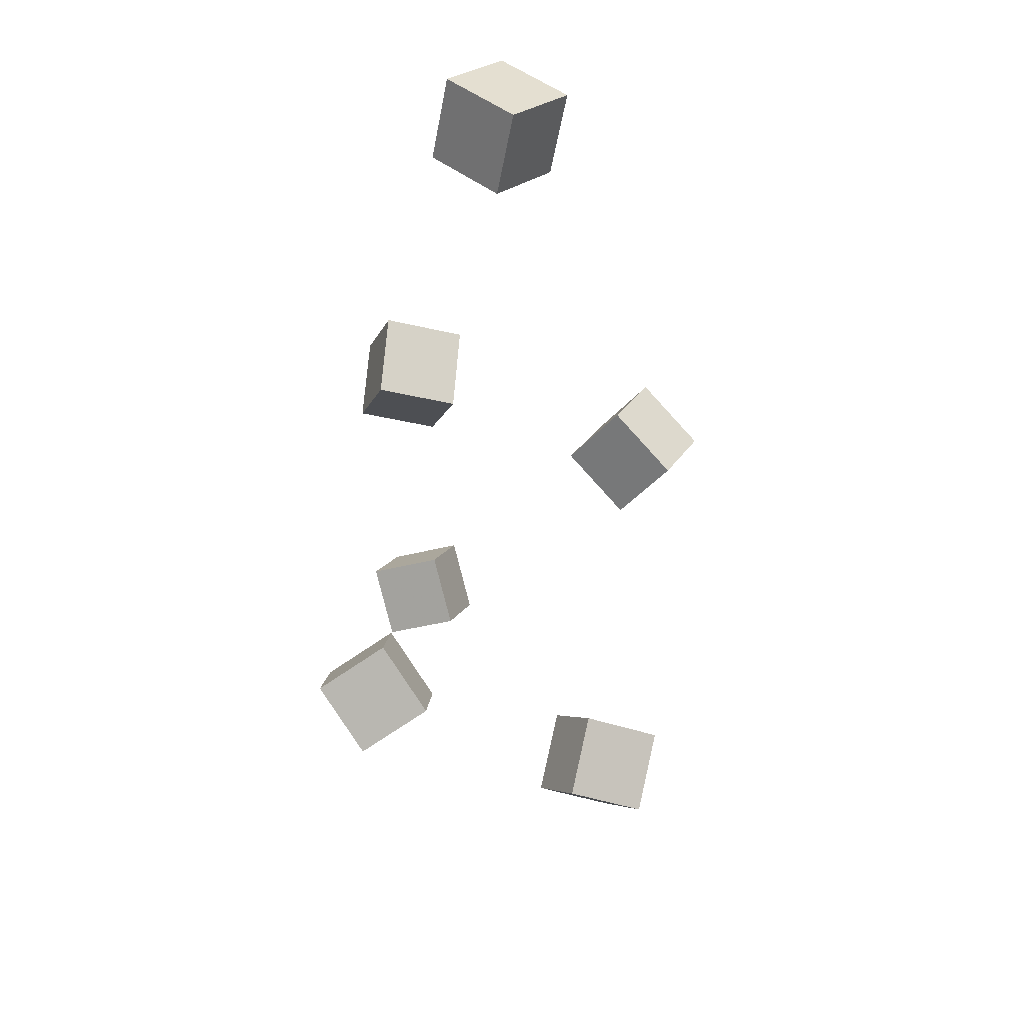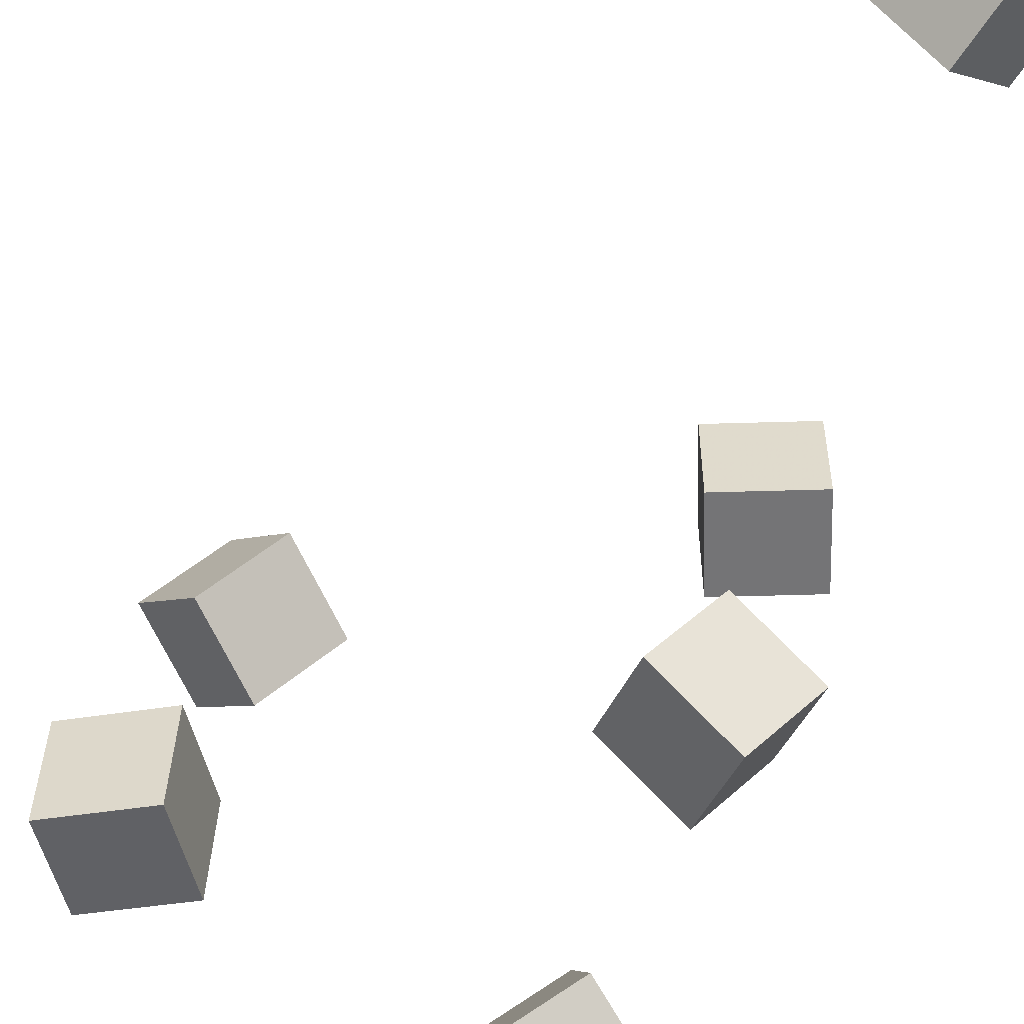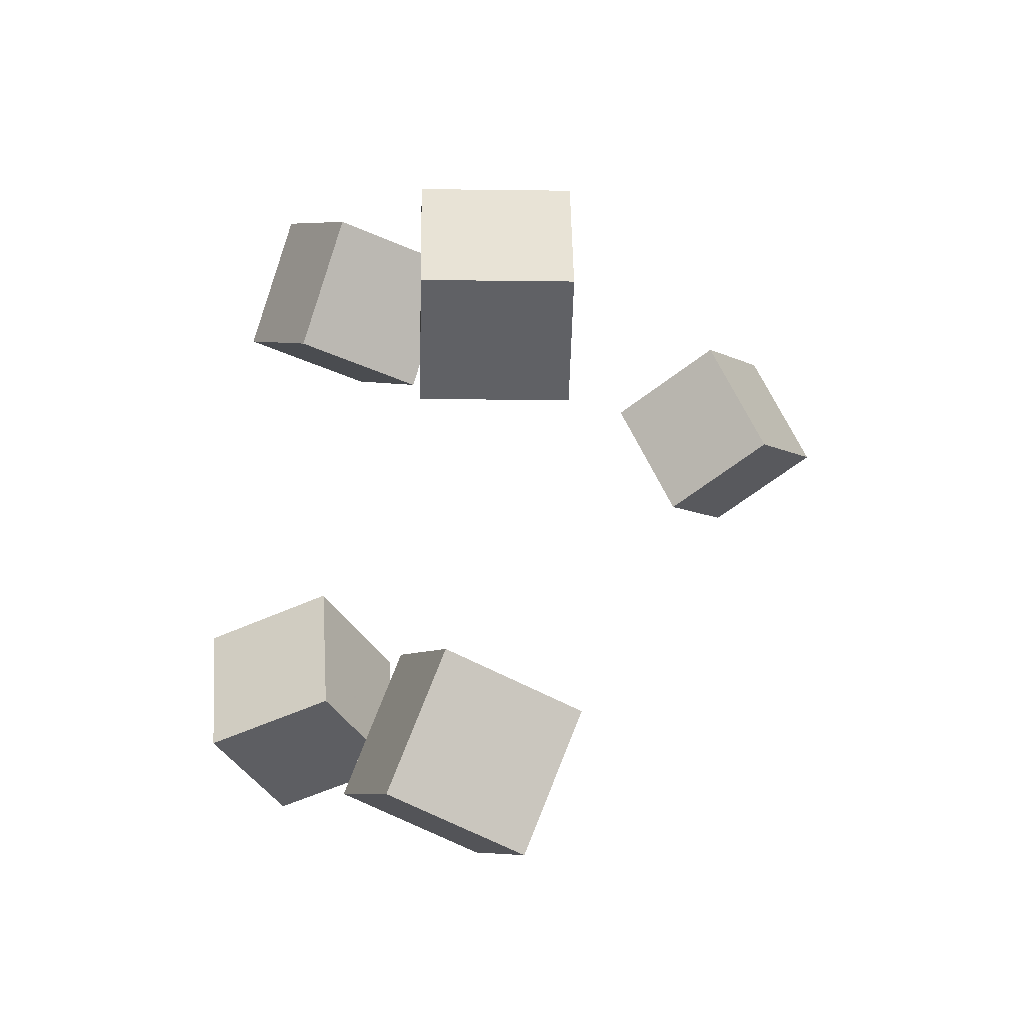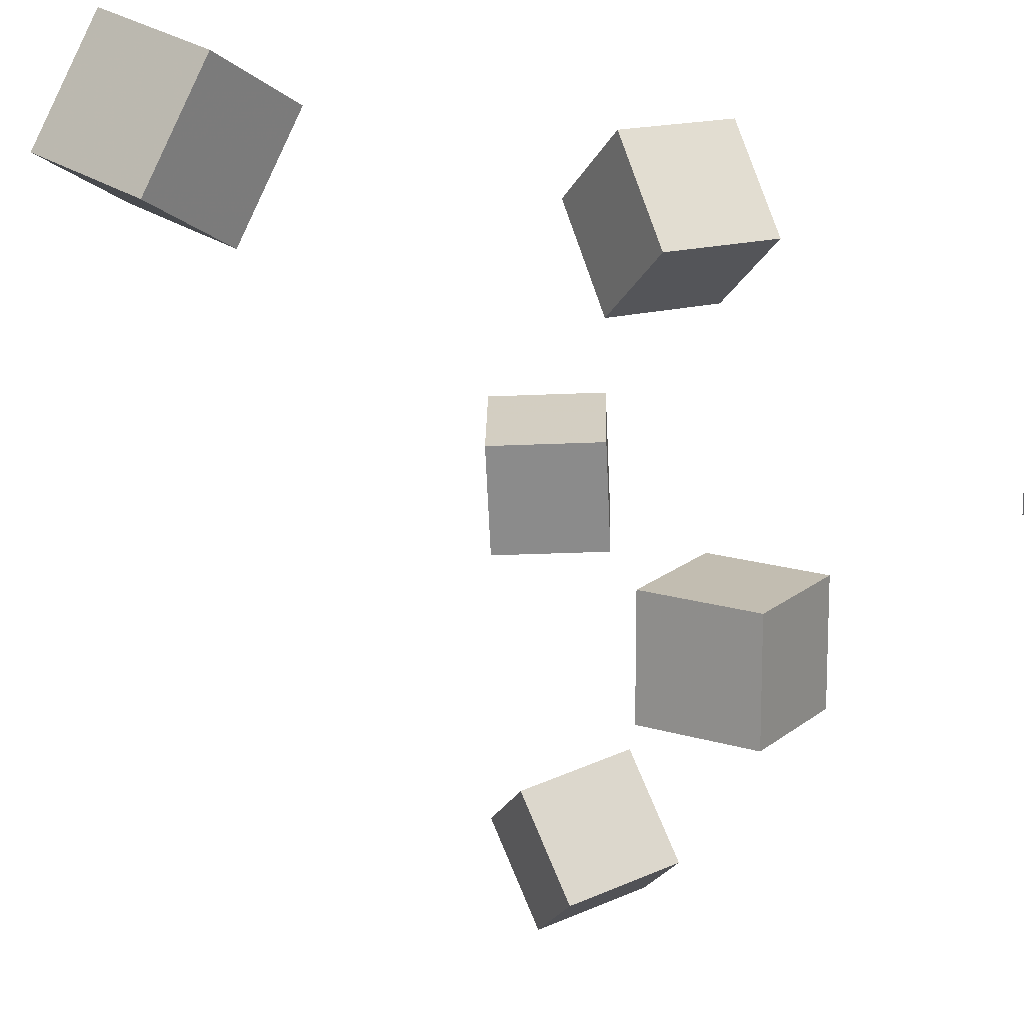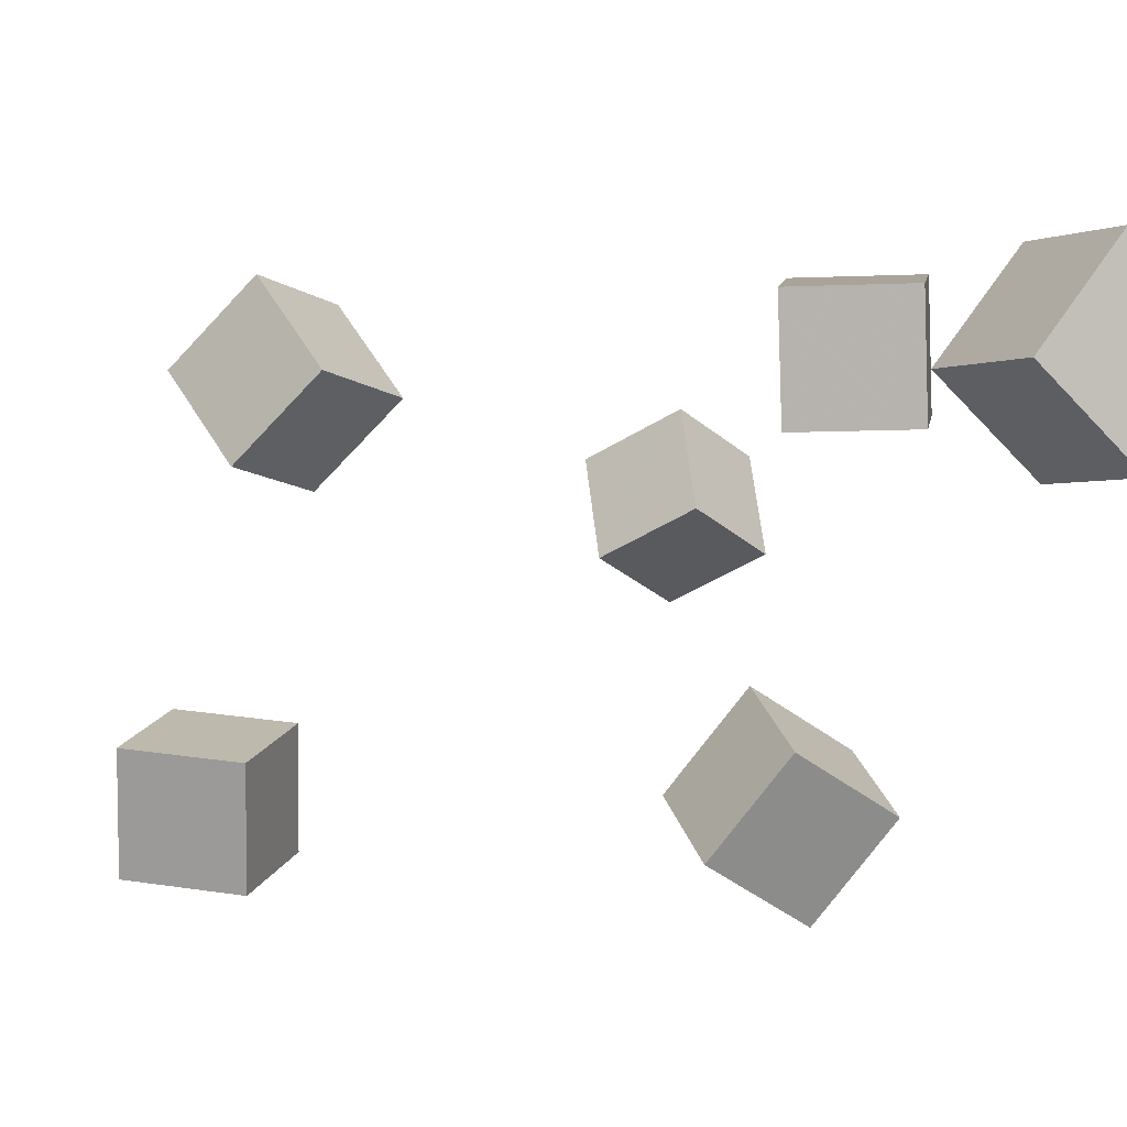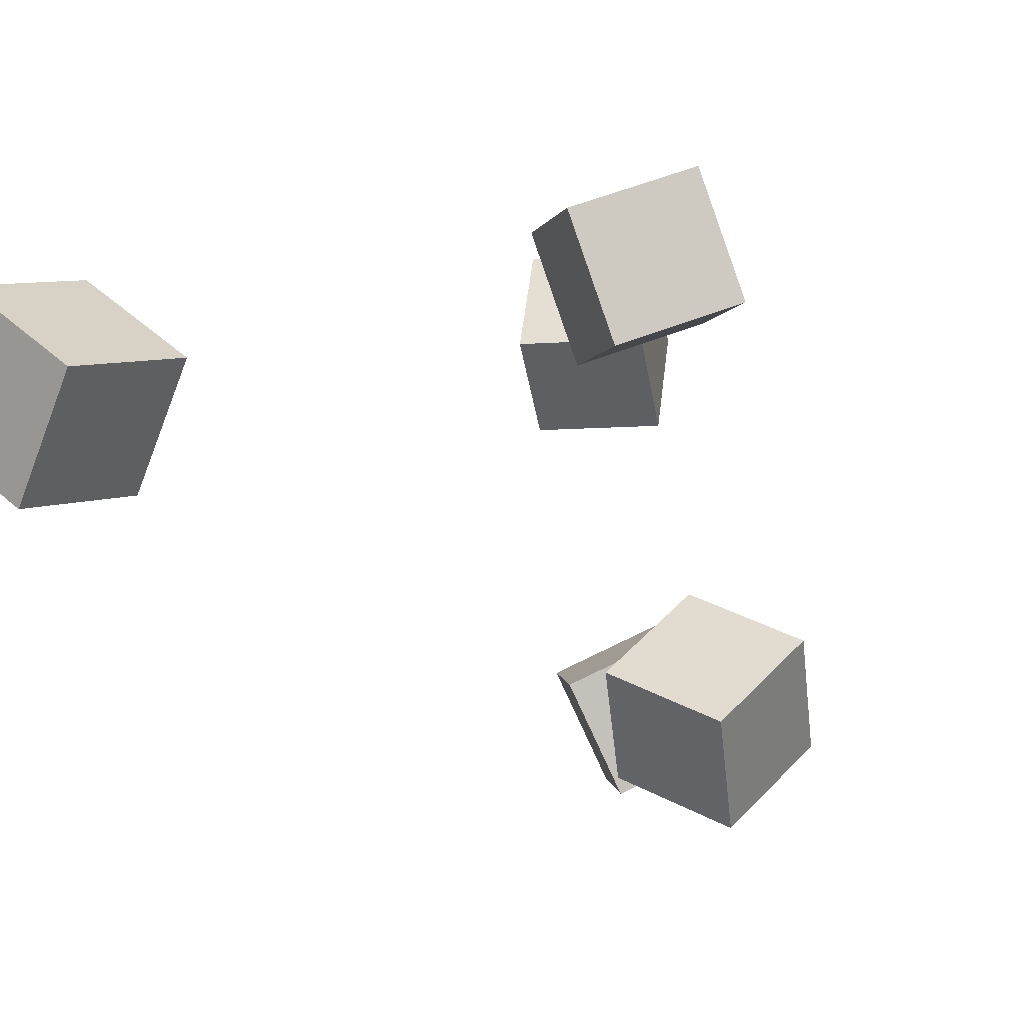
<metadata>
{"format":"obj","ext":"obj","renderer":"f3d","projection":"perspective","resolution":1024,"background":"white","views":[{"elev":51.8,"azim":94.5,"up":"+Y"},{"elev":-76.1,"azim":161.3,"up":"+Z"},{"elev":4.6,"azim":42.6,"up":"+Z"},{"elev":-27.3,"azim":-133.0,"up":"+Z"},{"elev":-12.1,"azim":167.0,"up":"+Z"},{"elev":-6.0,"azim":-124.2,"up":"+Z"}]}
</metadata>
<code>
v -0.1321 -0.233 0.0395
v -0.09831 -0.2698 0.02383
v -0.1307 -0.2524 0.08815
v -0.09688 -0.2892 0.07248
v -0.09218 -0.2012 0.05098
v -0.05837 -0.238 0.03531
v -0.09075 -0.2206 0.09964
v -0.05693 -0.2574 0.08396
f 1.0 7.0 5.0
f 1.0 3.0 7.0
f 1.0 4.0 3.0
f 1.0 2.0 4.0
f 3.0 8.0 7.0
f 3.0 4.0 8.0
f 5.0 7.0 8.0
f 5.0 8.0 6.0
f 1.0 5.0 6.0
f 1.0 6.0 2.0
f 2.0 6.0 8.0
f 2.0 8.0 4.0
v -0.08401 -0.07247 -0.116
v -0.1114 -0.04685 -0.07739
v -0.08852 -0.02937 -0.1478
v -0.1159 -0.003749 -0.1092
v -0.03823 -0.05314 -0.09628
v -0.06564 -0.02753 -0.0577
v -0.04273 -0.01004 -0.1281
v -0.07014 0.01557 -0.08952
f 9.0 15.0 13.0
f 9.0 11.0 15.0
f 9.0 12.0 11.0
f 9.0 10.0 12.0
f 11.0 16.0 15.0
f 11.0 12.0 16.0
f 13.0 15.0 16.0
f 13.0 16.0 14.0
f 9.0 13.0 14.0
f 9.0 14.0 10.0
f 10.0 14.0 16.0
f 10.0 16.0 12.0
v -0.1318 -0.004302 0.0451
v -0.1259 0.01285 0.09534
v -0.1142 0.04265 0.02703
v -0.1083 0.05981 0.07727
v -0.08165 -0.02287 0.04562
v -0.07582 -0.005718 0.09586
v -0.06407 0.02408 0.02754
v -0.05823 0.04124 0.07779
f 17.0 23.0 21.0
f 17.0 19.0 23.0
f 17.0 20.0 19.0
f 17.0 18.0 20.0
f 19.0 24.0 23.0
f 19.0 20.0 24.0
f 21.0 23.0 24.0
f 21.0 24.0 22.0
f 17.0 21.0 22.0
f 17.0 22.0 18.0
f 18.0 22.0 24.0
f 18.0 24.0 20.0
v 0.08502 -0.1254 0.03154
v 0.05519 -0.09424 0.06368
v 0.1233 -0.08823 0.03095
v 0.09343 -0.05705 0.06309
v 0.1076 -0.148 0.07444
v 0.07781 -0.1168 0.1066
v 0.1459 -0.1108 0.07385
v 0.116 -0.07963 0.106
f 25.0 31.0 29.0
f 25.0 27.0 31.0
f 25.0 28.0 27.0
f 25.0 26.0 28.0
f 27.0 32.0 31.0
f 27.0 28.0 32.0
f 29.0 31.0 32.0
f 29.0 32.0 30.0
f 25.0 29.0 30.0
f 25.0 30.0 26.0
f 26.0 30.0 32.0
f 26.0 32.0 28.0
v -0.1033 0.2759 -0.04598
v -0.135 0.2747 -0.002585
v -0.06227 0.2928 -0.01552
v -0.09394 0.2916 0.02787
v -0.08895 0.2248 -0.03698
v -0.1206 0.2235 0.006414
v -0.0479 0.2416 -0.006526
v -0.07958 0.2404 0.03687
f 33.0 39.0 37.0
f 33.0 35.0 39.0
f 33.0 36.0 35.0
f 33.0 34.0 36.0
f 35.0 40.0 39.0
f 35.0 36.0 40.0
f 37.0 39.0 40.0
f 37.0 40.0 38.0
f 33.0 37.0 38.0
f 33.0 38.0 34.0
f 34.0 38.0 40.0
f 34.0 40.0 36.0
v 0.08313 -0.1626 -0.1071
v 0.08794 -0.1384 -0.05938
v 0.1094 -0.122 -0.1303
v 0.1143 -0.09784 -0.08255
v 0.1296 -0.1881 -0.09893
v 0.1344 -0.1639 -0.05116
v 0.1559 -0.1475 -0.1221
v 0.1608 -0.1233 -0.07433
f 41.0 47.0 45.0
f 41.0 43.0 47.0
f 41.0 44.0 43.0
f 41.0 42.0 44.0
f 43.0 48.0 47.0
f 43.0 44.0 48.0
f 45.0 47.0 48.0
f 45.0 48.0 46.0
f 41.0 45.0 46.0
f 41.0 46.0 42.0
f 42.0 46.0 48.0
f 42.0 48.0 44.0

</code>
